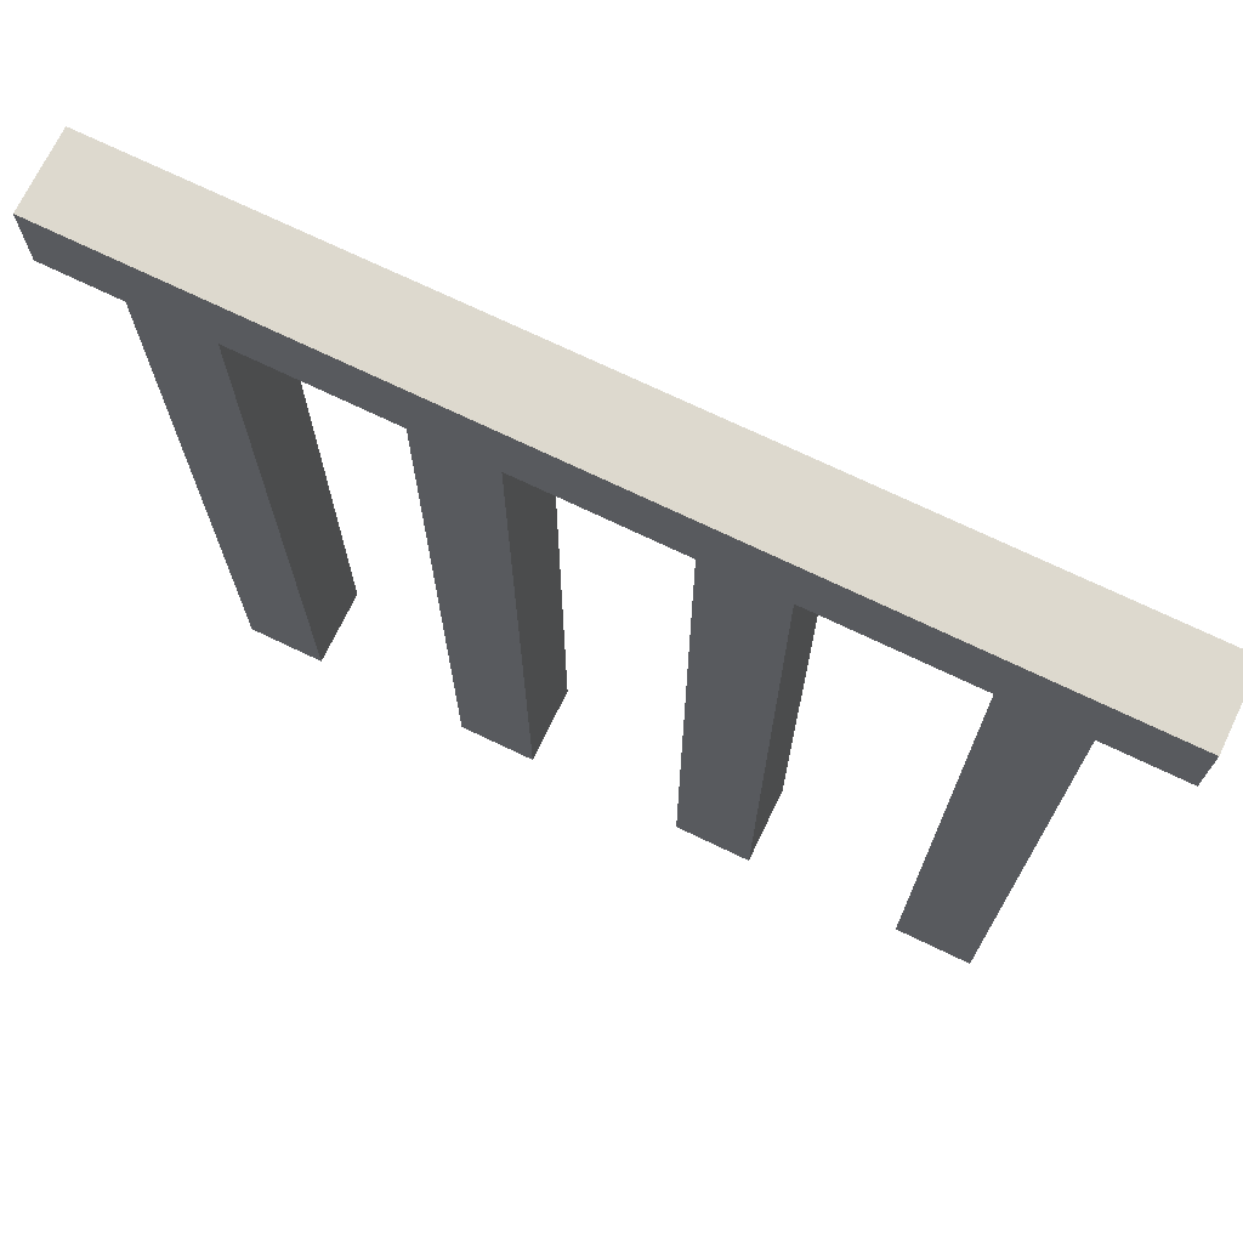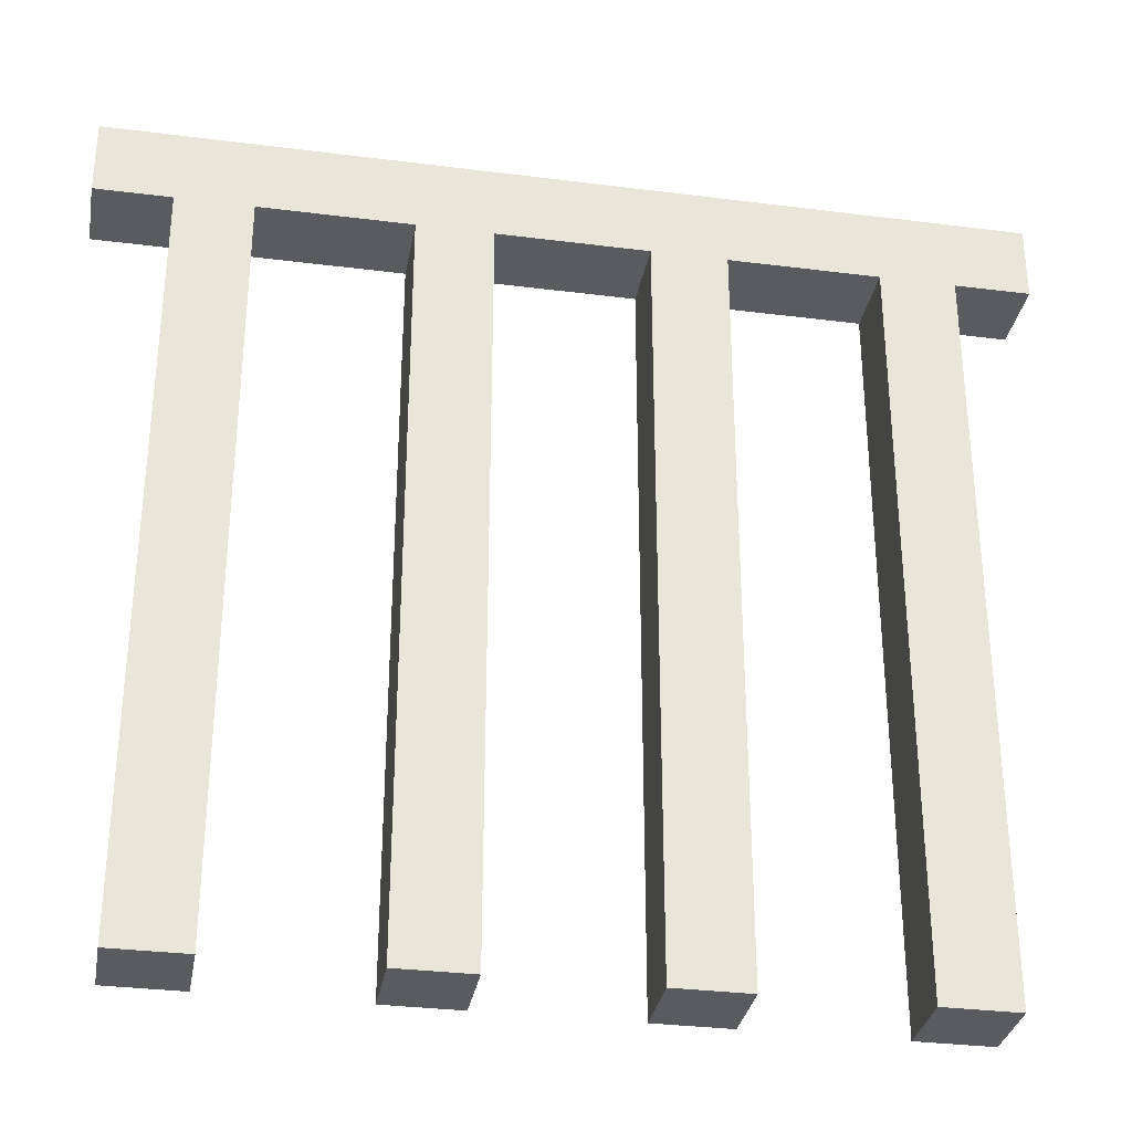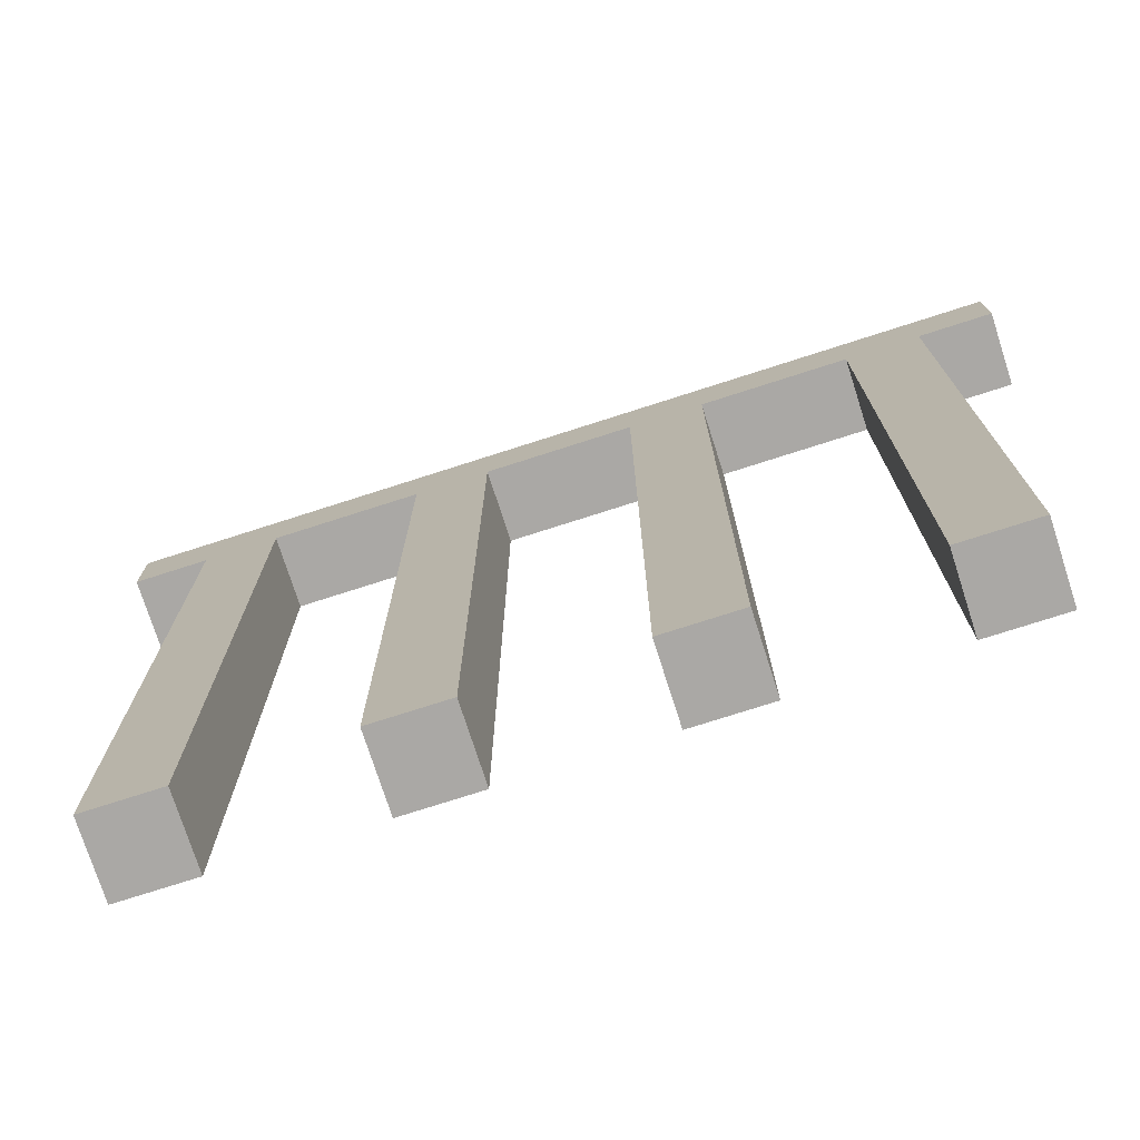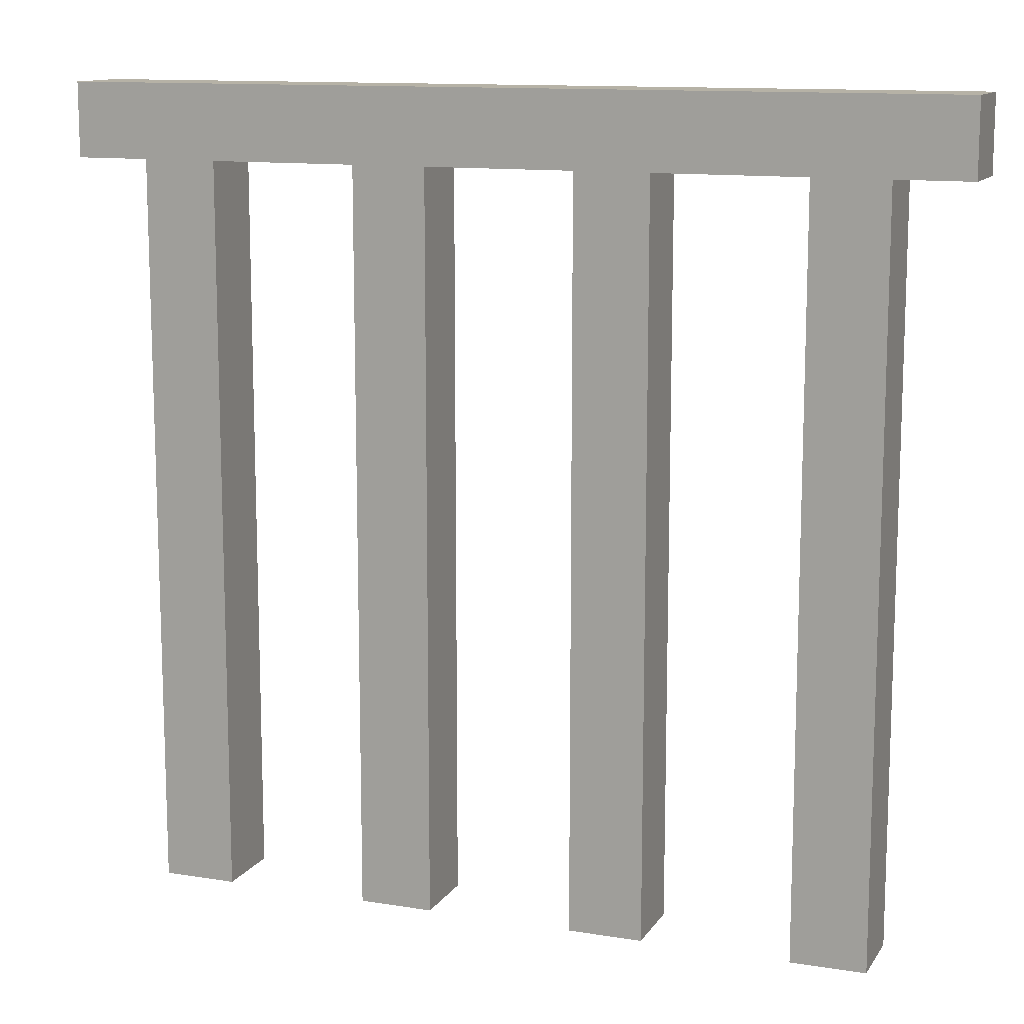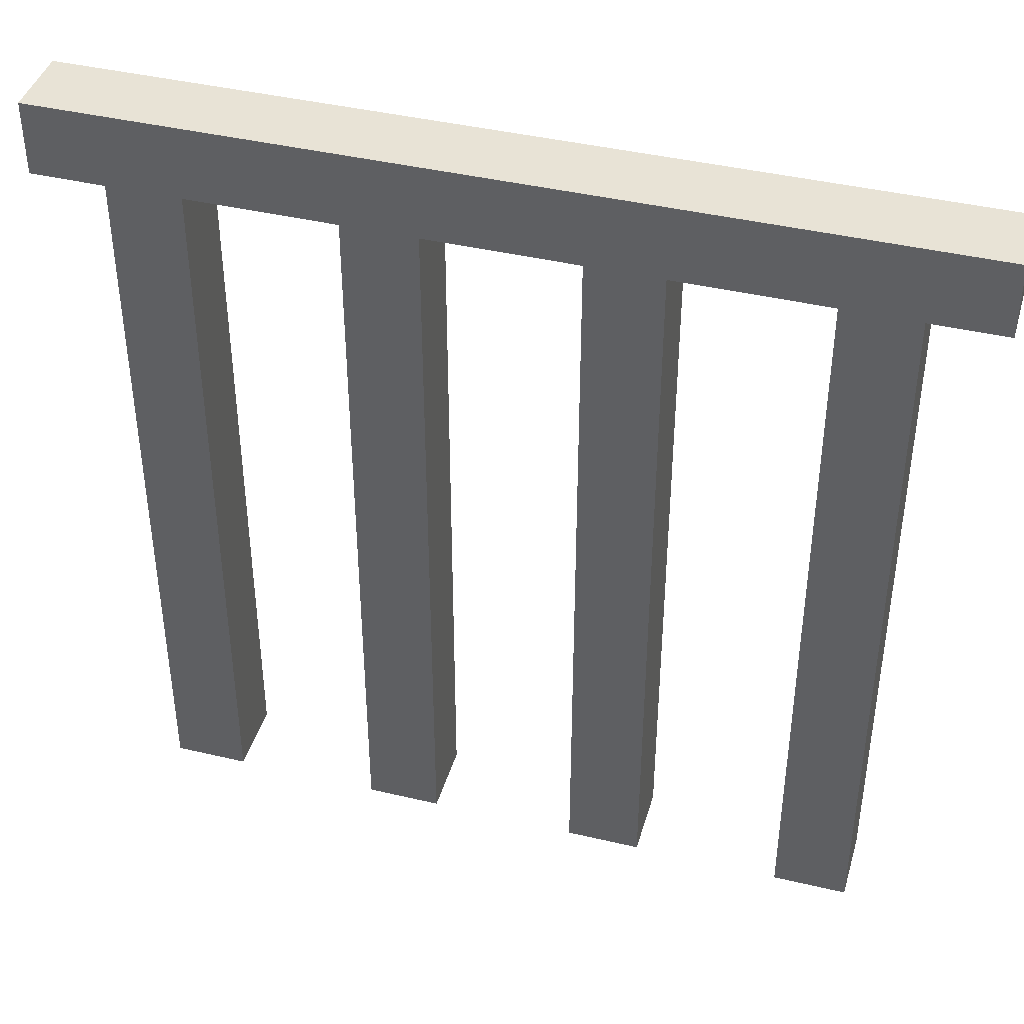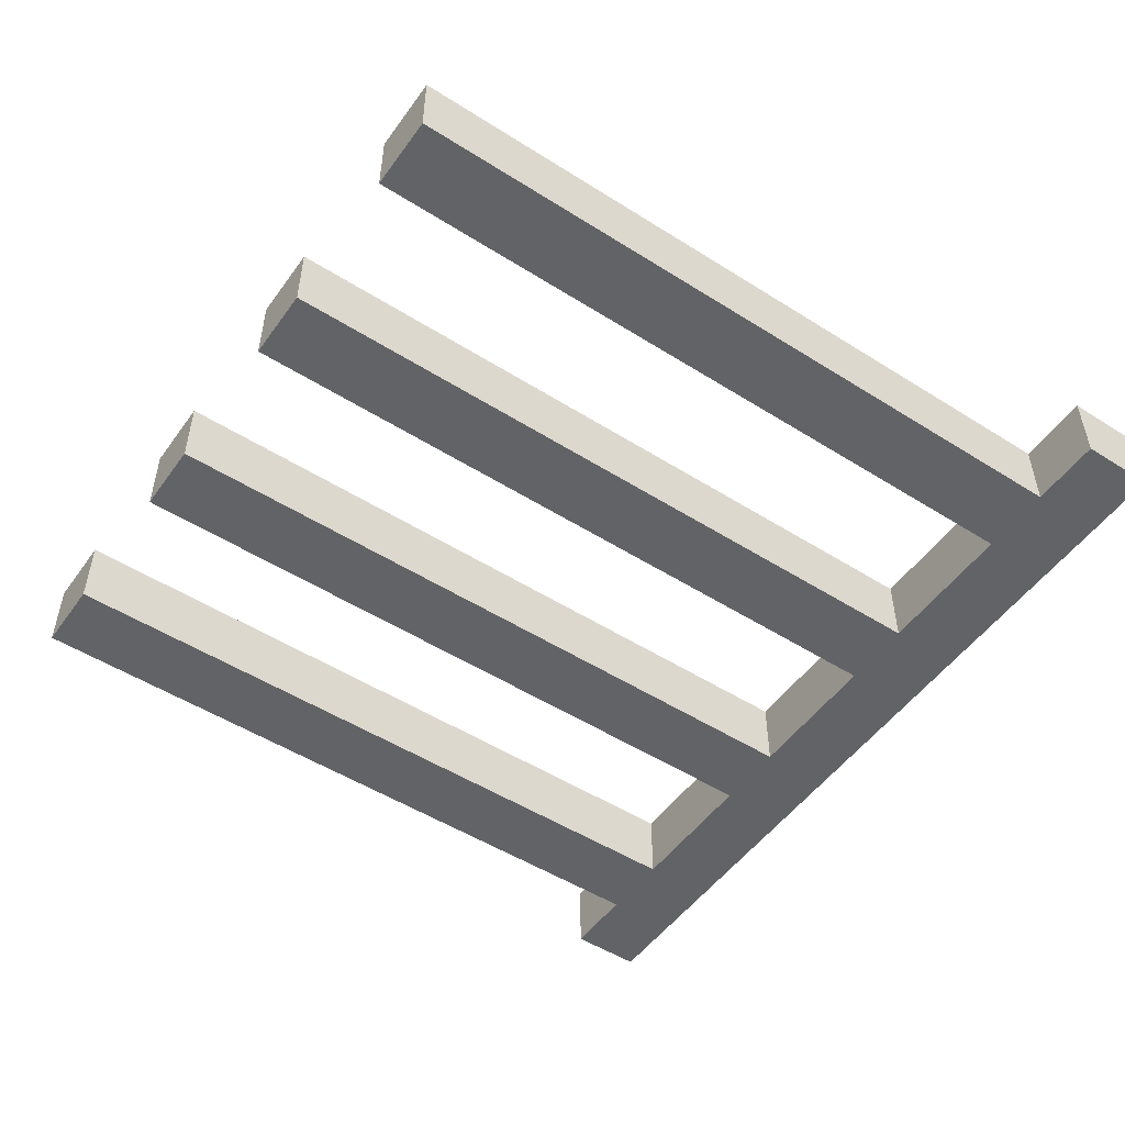
<metadata>
{"format":"obj","ext":"obj","renderer":"f3d","projection":"perspective","resolution":1024,"background":"white","views":[{"elev":71.7,"azim":25.7,"up":"+Y"},{"elev":-32.0,"azim":169.9,"up":"+Y"},{"elev":-75.2,"azim":-162.2,"up":"+Y"},{"elev":12.2,"azim":20.9,"up":"+Y"},{"elev":41.6,"azim":-164.0,"up":"+Y"},{"elev":-50.9,"azim":55.4,"up":"+Z"}]}
</metadata>
<code>
o
v -1.2 2 0.1
v -1.2 2 -0.1
v -1.2 2.2 0.1
v -1.2 2.2 -0.1
v -1 0 0.1
v -1 0 -0.1
v -1 2 0.1
v -1 2 -0.1
v -0.4 0 0.1
v -0.4 0 -0.1
v -0.4 2 0.1
v -0.4 2 -0.1
v 0.2 0 0.1
v 0.2 0 -0.1
v 0.2 2 0.1
v 0.2 2 -0.1
v 0.8 0 0.1
v 0.8 0 -0.1
v 0.8 2 0.1
v 0.8 2 -0.1
v -0.8 0 0.1
v -0.8 0 -0.1
v -0.8 2 0.1
v -0.8 2 -0.1
v -0.2 0 0.1
v -0.2 0 -0.1
v -0.2 2 0.1
v -0.2 2 -0.1
v 0.4 0 0.1
v 0.4 0 -0.1
v 0.4 2 0.1
v 0.4 2 -0.1
v 1 0 0.1
v 1 0 -0.1
v 1 2 0.1
v 1 2 -0.1
v 1.2 2 0.1
v 1.2 2 -0.1
v 1.2 2.2 0.1
v 1.2 2.2 -0.1
v -1.2 2 0.1
v -1.2 2.2 0.1
v -1 0 0.1
v -1 2 0.1
v -0.8 0 0.1
v -0.8 2 0.1
v -0.4 0 0.1
v -0.4 2 0.1
v -0.2 0 0.1
v -0.2 2 0.1
v 0.2 0 0.1
v 0.2 2 0.1
v 0.4 0 0.1
v 0.4 2 0.1
v 0.8 0 0.1
v 0.8 2 0.1
v 1 0 0.1
v 1 2 0.1
v 1.2 2 0.1
v 1.2 2.2 0.1
v -1.2 2 -0.1
v -1.2 2.2 -0.1
v -1 0 -0.1
v -1 2 -0.1
v -0.8 0 -0.1
v -0.8 2 -0.1
v -0.4 0 -0.1
v -0.4 2 -0.1
v -0.2 0 -0.1
v -0.2 2 -0.1
v 0.2 0 -0.1
v 0.2 2 -0.1
v 0.4 0 -0.1
v 0.4 2 -0.1
v 0.8 0 -0.1
v 0.8 2 -0.1
v 1 0 -0.1
v 1 2 -0.1
v 1.2 2 -0.1
v 1.2 2.2 -0.1
v -1 0 0.1
v -0.8 0 0.1
v -0.4 0 0.1
v -0.2 0 0.1
v 0.2 0 0.1
v 0.4 0 0.1
v 0.8 0 0.1
v 1 0 0.1
v -1 0 -0.1
v -0.8 0 -0.1
v -0.4 0 -0.1
v -0.2 0 -0.1
v 0.2 0 -0.1
v 0.4 0 -0.1
v 0.8 0 -0.1
v 1 0 -0.1
v -1.2 2 0.1
v -1 2 0.1
v -0.8 2 0.1
v -0.4 2 0.1
v -0.2 2 0.1
v 0.2 2 0.1
v 0.4 2 0.1
v 0.8 2 0.1
v 1 2 0.1
v 1.2 2 0.1
v -1.2 2 -0.1
v -1 2 -0.1
v -0.8 2 -0.1
v -0.4 2 -0.1
v -0.2 2 -0.1
v 0.2 2 -0.1
v 0.4 2 -0.1
v 0.8 2 -0.1
v 1 2 -0.1
v 1.2 2 -0.1
v -1.2 2.2 0.1
v 1.2 2.2 0.1
v -1.2 2.2 -0.1
v 1.2 2.2 -0.1
f 3 2 1
f 4 2 3
f 7 6 5
f 8 6 7
f 11 10 9
f 12 10 11
f 15 14 13
f 16 14 15
f 19 18 17
f 20 18 19
f 21 22 23
f 23 22 24
f 25 26 27
f 27 26 28
f 29 30 31
f 31 30 32
f 33 34 35
f 35 34 36
f 37 38 39
f 39 38 40
f 44 42 41
f 45 44 43
f 46 42 44
f 46 44 45
f 48 42 46
f 49 48 47
f 50 42 48
f 50 48 49
f 52 42 50
f 53 52 51
f 54 42 52
f 54 52 53
f 56 42 54
f 57 56 55
f 58 42 56
f 58 56 57
f 59 42 58
f 60 42 59
f 61 62 64
f 63 64 65
f 64 62 66
f 65 64 66
f 66 62 68
f 67 68 69
f 68 62 70
f 69 68 70
f 70 62 72
f 71 72 73
f 72 62 74
f 73 72 74
f 74 62 76
f 75 76 77
f 76 62 78
f 77 76 78
f 78 62 79
f 79 62 80
f 89 82 81
f 90 82 89
f 91 84 83
f 92 84 91
f 93 86 85
f 94 86 93
f 95 88 87
f 96 88 95
f 107 98 97
f 108 98 107
f 109 100 99
f 110 100 109
f 111 102 101
f 112 102 111
f 113 104 103
f 114 104 113
f 115 106 105
f 116 106 115
f 117 118 119
f 119 118 120

</code>
